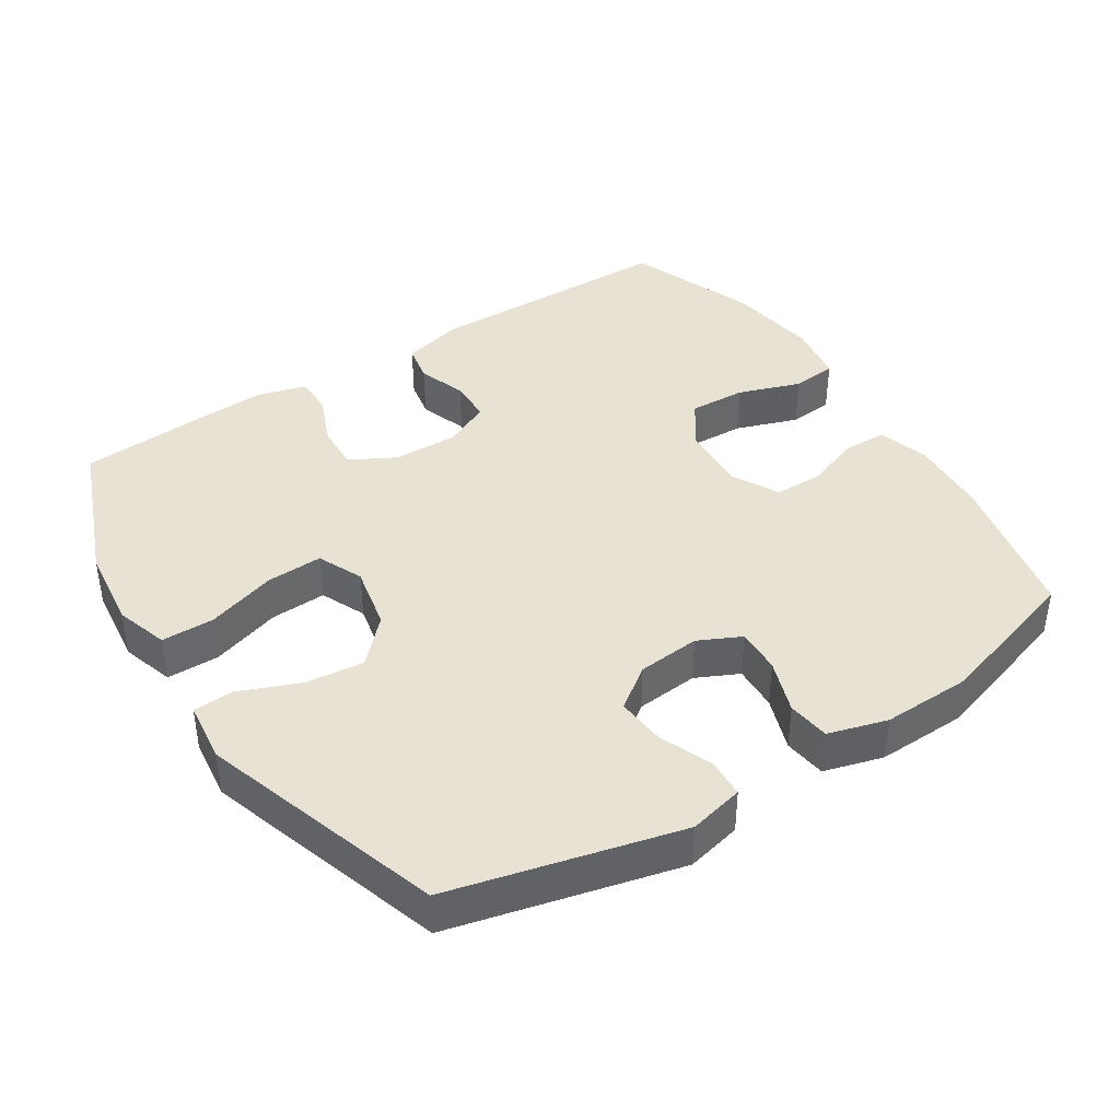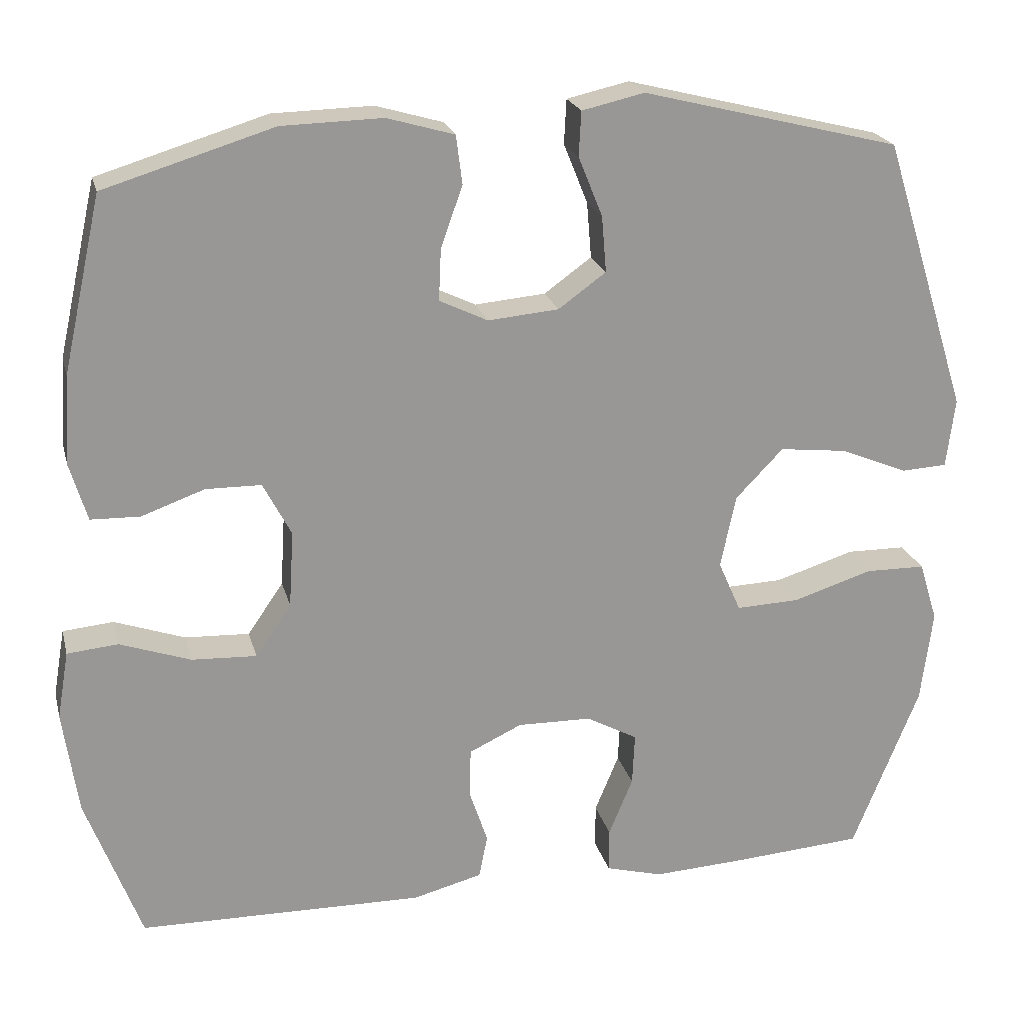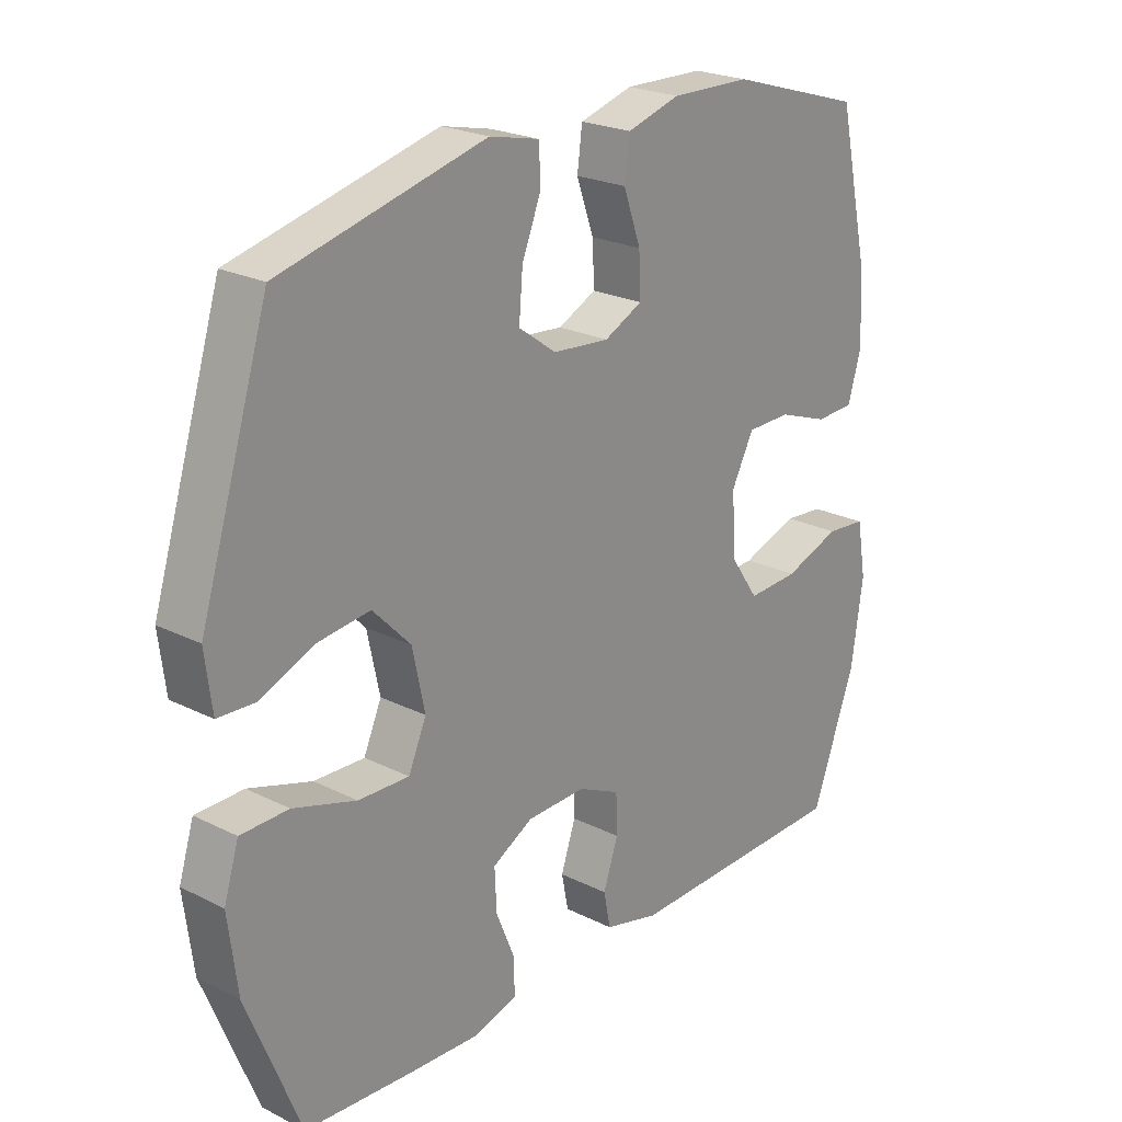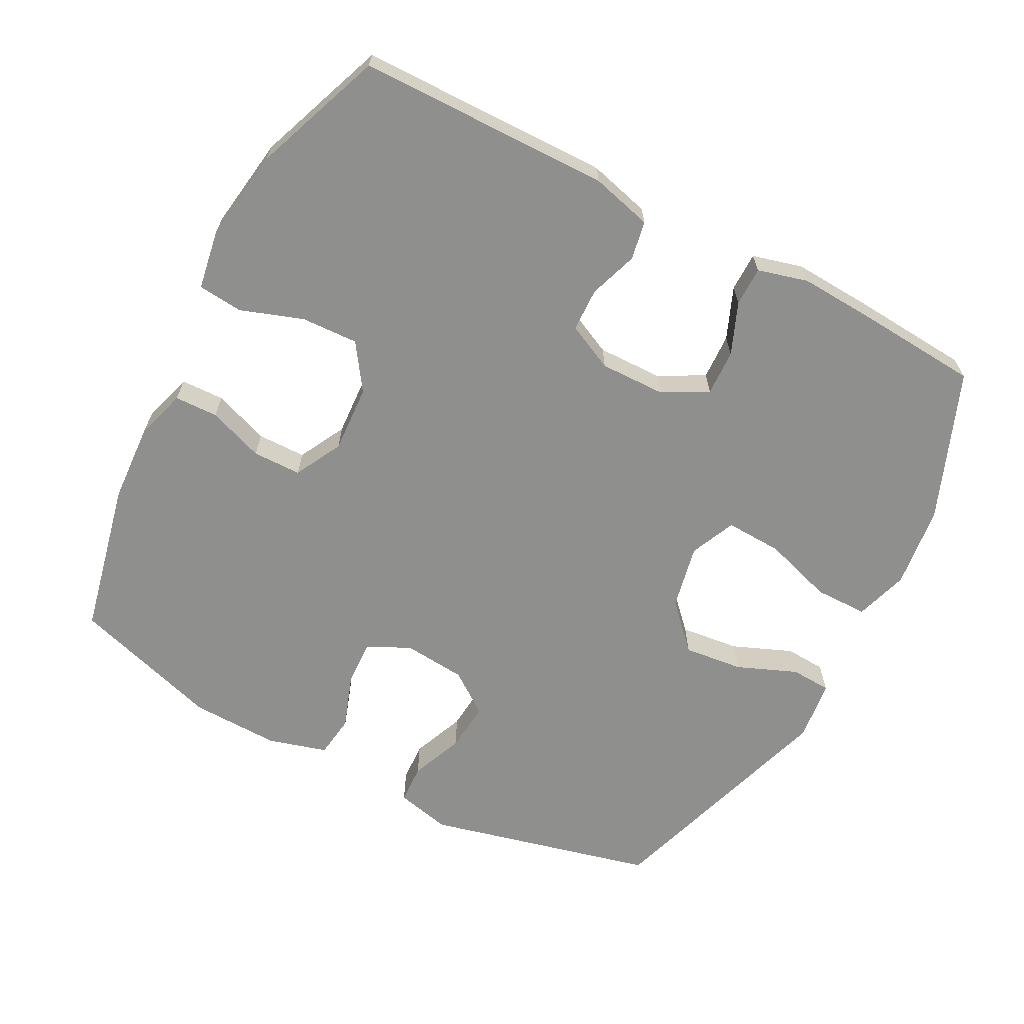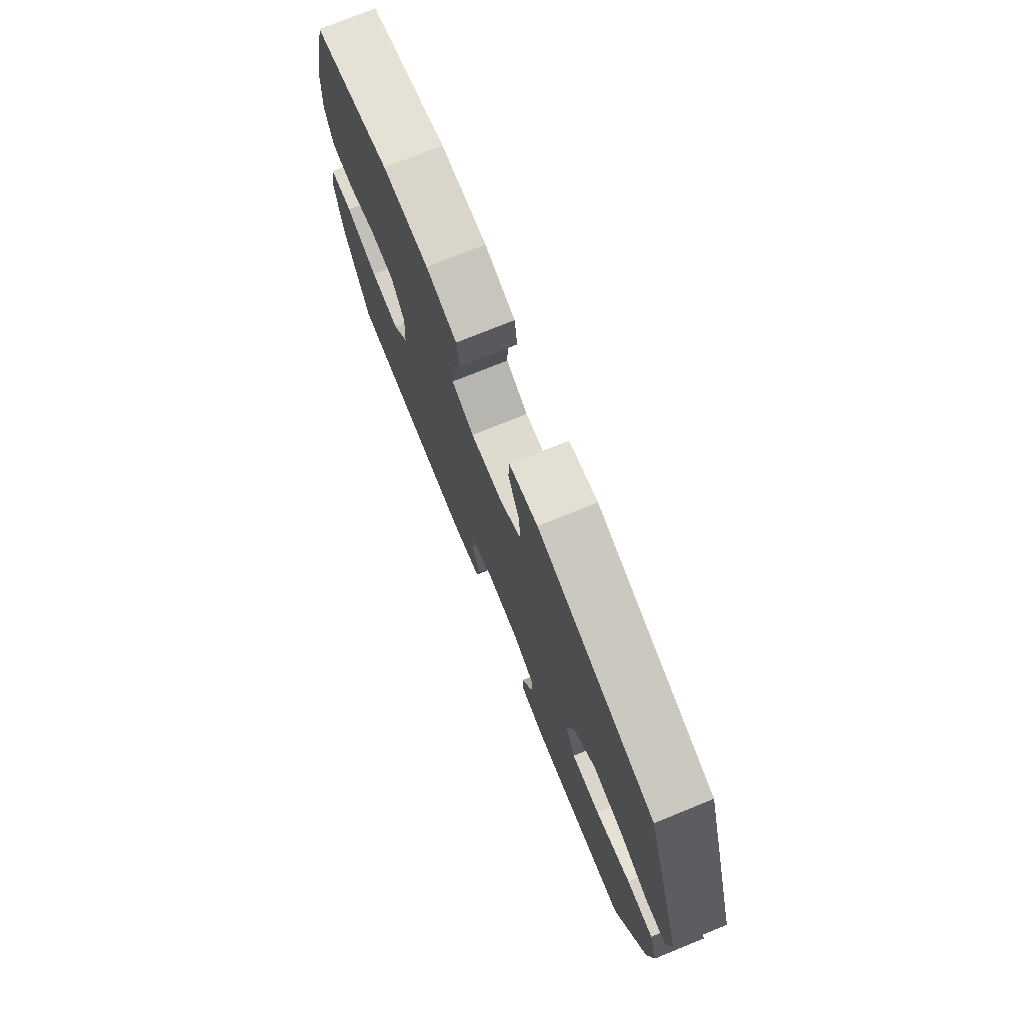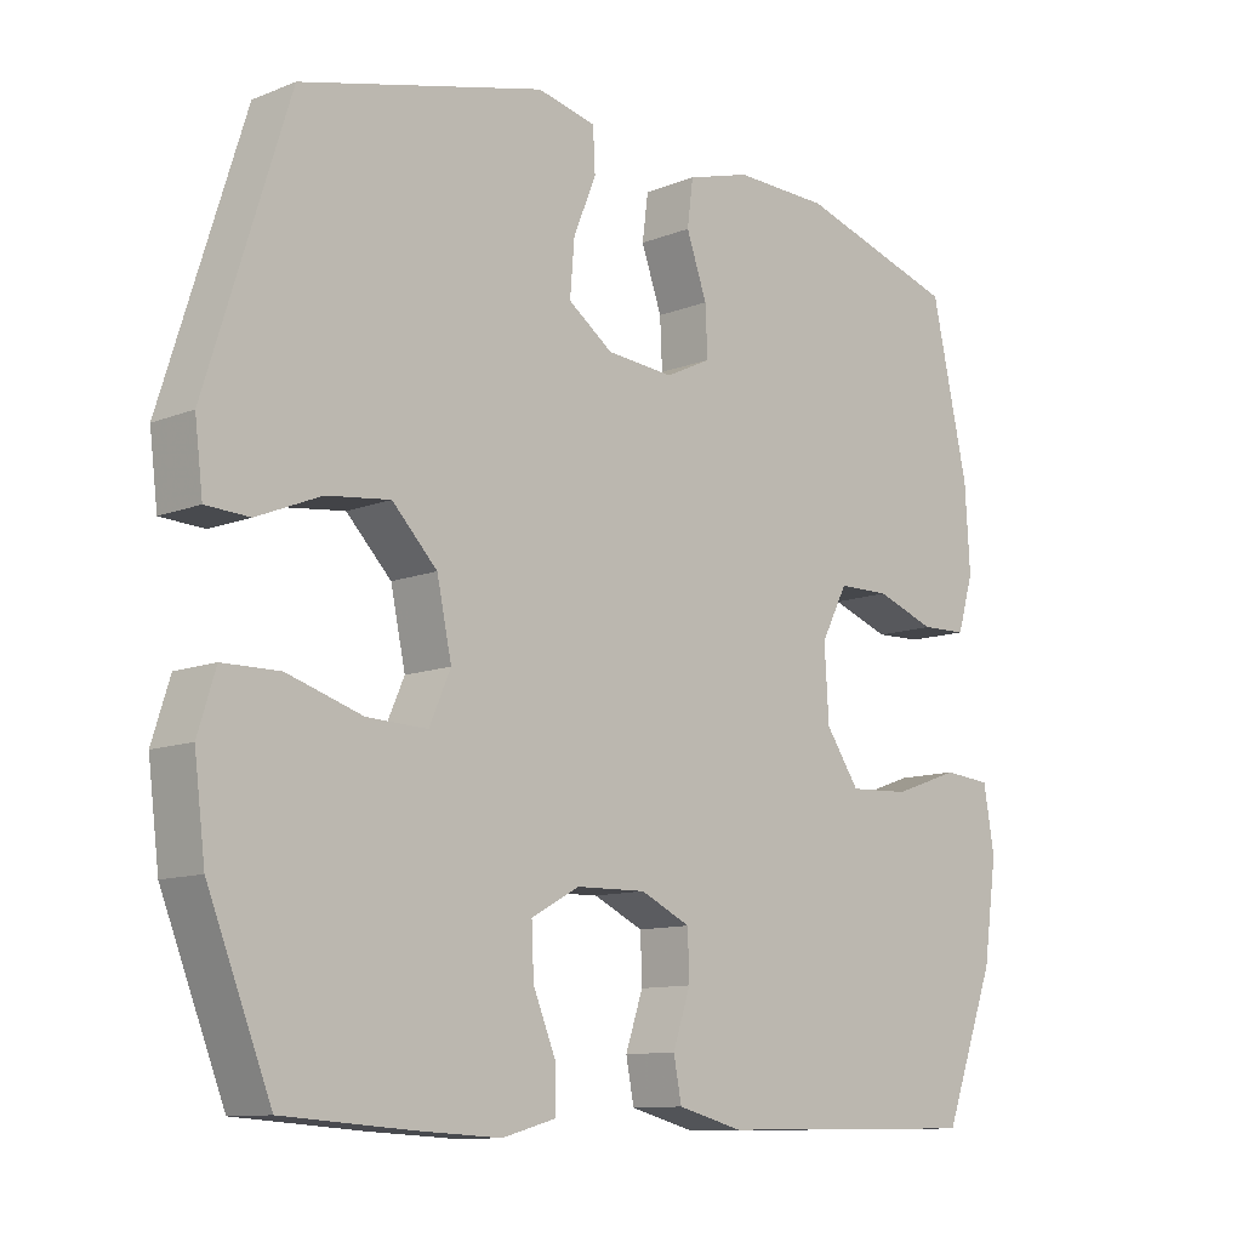
<metadata>
{"format":"obj","ext":"obj","renderer":"f3d","projection":"perspective","resolution":1024,"background":"white","views":[{"elev":40.7,"azim":-33.0,"up":"+Y"},{"elev":21.8,"azim":166.2,"up":"+Z"},{"elev":23.1,"azim":-49.7,"up":"+Z"},{"elev":-65.3,"azim":152.1,"up":"+Y"},{"elev":75.3,"azim":-112.1,"up":"+Z"},{"elev":-10.8,"azim":-45.4,"up":"+Z"}]}
</metadata>
<code>
v -0.5 0.07 0.5
v -0.169 0.07 0.583
v -0.089 0.07 0.565
v -0.086 0.07 0.508
v -0.117 0.07 0.431
v -0.123 0.07 0.359
v -0.062 0.07 0.315
v 0.029 0.07 0.307
v 0.091 0.07 0.337
v 0.088 0.07 0.403
v 0.06 0.07 0.482
v 0.068 0.07 0.544
v 0.154 0.07 0.569
v 0.283 0.07 0.566
v 0.5 0.07 0.5
v 0.55 0.07 0.276
v 0.557 0.07 0.162
v 0.535 0.07 0.088
v 0.472 0.07 0.086
v 0.391 0.07 0.115
v 0.32 0.07 0.114
v 0.284 0.07 0.045
v 0.29 0.07 -0.053
v 0.336 0.07 -0.12
v 0.419 0.07 -0.116
v 0.51 0.07 -0.084
v 0.575 0.07 -0.09
v 0.59 0.07 -0.177
v 0.571 0.07 -0.31
v 0.5 0.07 -0.5
v 0.133 0.07 -0.506
v 0.044 0.07 -0.483
v 0.033 0.07 -0.427
v 0.057 0.07 -0.356
v 0.055 0.07 -0.293
v -0.013 0.07 -0.261
v -0.108 0.07 -0.263
v -0.174 0.07 -0.299
v -0.171 0.07 -0.366
v -0.14 0.07 -0.441
v -0.14 0.07 -0.498
v -0.213 0.07 -0.518
v -0.328 0.07 -0.512
v -0.5 0.07 -0.5
v -0.586 0.07 -0.285
v -0.601 0.07 -0.165
v -0.577 0.07 -0.088
v -0.5 0.07 -0.087
v -0.398 0.07 -0.119
v -0.316 0.07 -0.122
v -0.287 0.07 -0.056
v -0.307 0.07 0.038
v -0.368 0.07 0.101
v -0.454 0.07 0.091
v -0.541 0.07 0.055
v -0.6 0.07 0.058
v -0.611 0.07 0.147
v -0.5 0 0.5
v -0.169 0 0.583
v -0.089 0 0.565
v -0.086 0 0.508
v -0.117 0 0.431
v -0.123 0 0.359
v -0.062 0 0.315
v 0.029 0 0.307
v 0.091 0 0.337
v 0.088 0 0.403
v 0.06 0 0.482
v 0.068 0 0.544
v 0.154 0 0.569
v 0.283 0 0.566
v 0.5 0 0.5
v 0.55 0 0.276
v 0.557 0 0.162
v 0.535 0 0.088
v 0.472 0 0.086
v 0.391 0 0.115
v 0.32 0 0.114
v 0.284 0 0.045
v 0.29 0 -0.053
v 0.336 0 -0.12
v 0.419 0 -0.116
v 0.51 0 -0.084
v 0.575 0 -0.09
v 0.59 0 -0.177
v 0.571 0 -0.31
v 0.5 0 -0.5
v 0.133 0 -0.506
v 0.044 0 -0.483
v 0.033 0 -0.427
v 0.057 0 -0.356
v 0.055 0 -0.293
v -0.013 0 -0.261
v -0.108 0 -0.263
v -0.174 0 -0.299
v -0.171 0 -0.366
v -0.14 0 -0.441
v -0.14 0 -0.498
v -0.213 0 -0.518
v -0.328 0 -0.512
v -0.5 0 -0.5
v -0.586 0 -0.285
v -0.601 0 -0.165
v -0.577 0 -0.088
v -0.5 0 -0.087
v -0.398 0 -0.119
v -0.316 0 -0.122
v -0.287 0 -0.056
v -0.307 0 0.038
v -0.368 0 0.101
v -0.454 0 0.091
v -0.541 0 0.055
v -0.6 0 0.058
v -0.611 0 0.147
f 54 55 56 57
f 53 54 57 1
f 52 53 1 2
f 51 52 2 3
f 46 47 48 49
f 46 49 50
f 45 46 50
f 44 45 50
f 43 44 50
f 42 43 50 51
f 39 40 41 42
f 38 39 42 51
f 31 32 33 34
f 31 34 35
f 30 31 35
f 29 30 35 36
f 25 26 27 28
f 24 25 28 29
f 17 18 19 20
f 17 20 21
f 16 17 21
f 15 16 21
f 14 15 21 22
f 10 11 12 13
f 9 10 13 14
f 3 4 5
f 51 3 5
f 51 5 6
f 37 38 51 6
f 36 37 6 7
f 24 29 36
f 23 24 36 7
f 22 23 7 8
f 9 14 22
f 8 9 22
f 114 113 112 111
f 58 114 111 110
f 59 58 110 109
f 60 59 109 108
f 106 105 104 103
f 107 106 103
f 107 103 102
f 107 102 101
f 107 101 100
f 108 107 100 99
f 99 98 97 96
f 108 99 96 95
f 91 90 89 88
f 92 91 88
f 92 88 87
f 93 92 87 86
f 85 84 83 82
f 86 85 82 81
f 77 76 75 74
f 78 77 74
f 78 74 73
f 78 73 72
f 79 78 72 71
f 70 69 68 67
f 71 70 67 66
f 62 61 60
f 62 60 108
f 63 62 108
f 63 108 95 94
f 64 63 94 93
f 93 86 81
f 64 93 81 80
f 65 64 80 79
f 79 71 66
f 79 66 65
f 1 58 59 2
f 2 59 60 3
f 3 60 61 4
f 4 61 62 5
f 5 62 63 6
f 6 63 64 7
f 7 64 65 8
f 8 65 66 9
f 9 66 67 10
f 10 67 68 11
f 11 68 69 12
f 12 69 70 13
f 13 70 71 14
f 14 71 72 15
f 15 72 73 16
f 16 73 74 17
f 17 74 75 18
f 18 75 76 19
f 19 76 77 20
f 20 77 78 21
f 21 78 79 22
f 22 79 80 23
f 23 80 81 24
f 24 81 82 25
f 25 82 83 26
f 26 83 84 27
f 27 84 85 28
f 28 85 86 29
f 29 86 87 30
f 30 87 88 31
f 31 88 89 32
f 32 89 90 33
f 33 90 91 34
f 34 91 92 35
f 35 92 93 36
f 36 93 94 37
f 37 94 95 38
f 38 95 96 39
f 39 96 97 40
f 40 97 98 41
f 41 98 99 42
f 42 99 100 43
f 43 100 101 44
f 44 101 102 45
f 45 102 103 46
f 46 103 104 47
f 47 104 105 48
f 48 105 106 49
f 49 106 107 50
f 50 107 108 51
f 51 108 109 52
f 52 109 110 53
f 53 110 111 54
f 54 111 112 55
f 55 112 113 56
f 56 113 114 57
f 57 114 58 1

</code>
